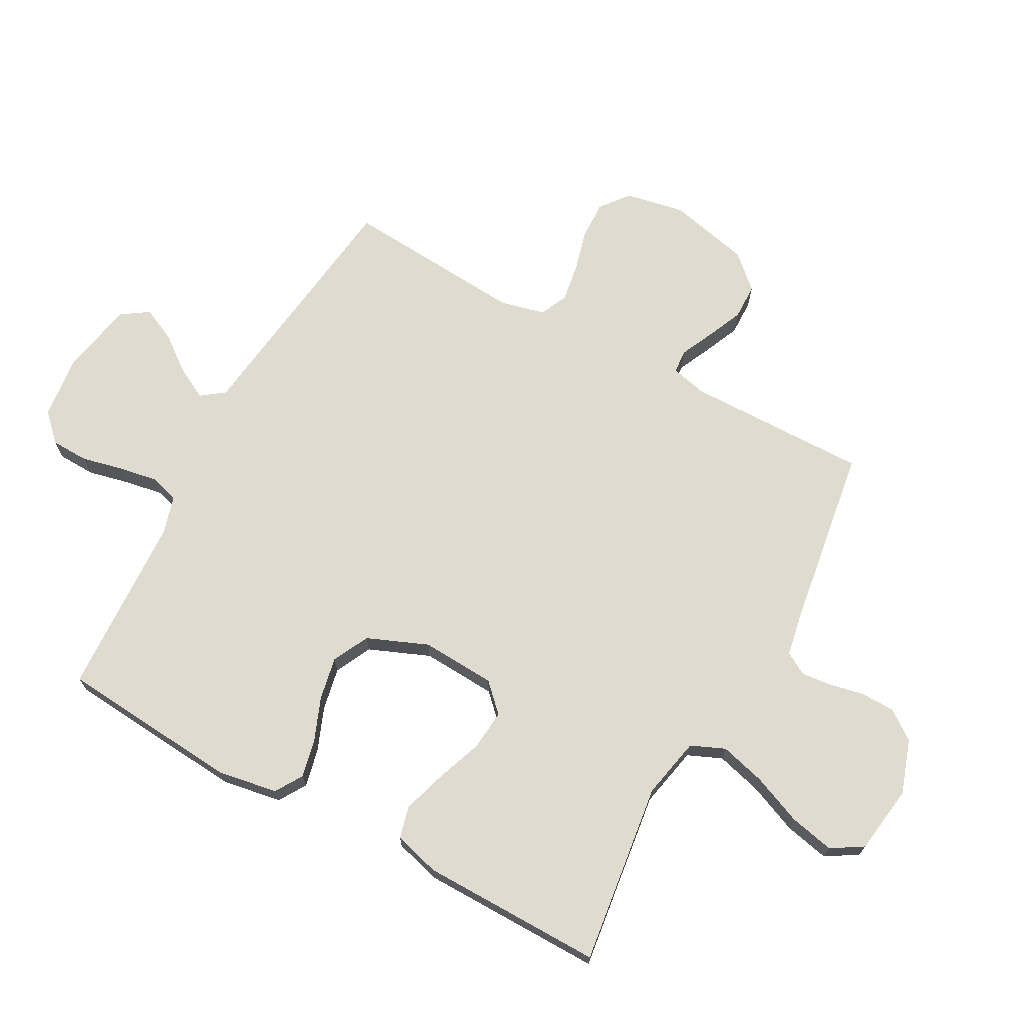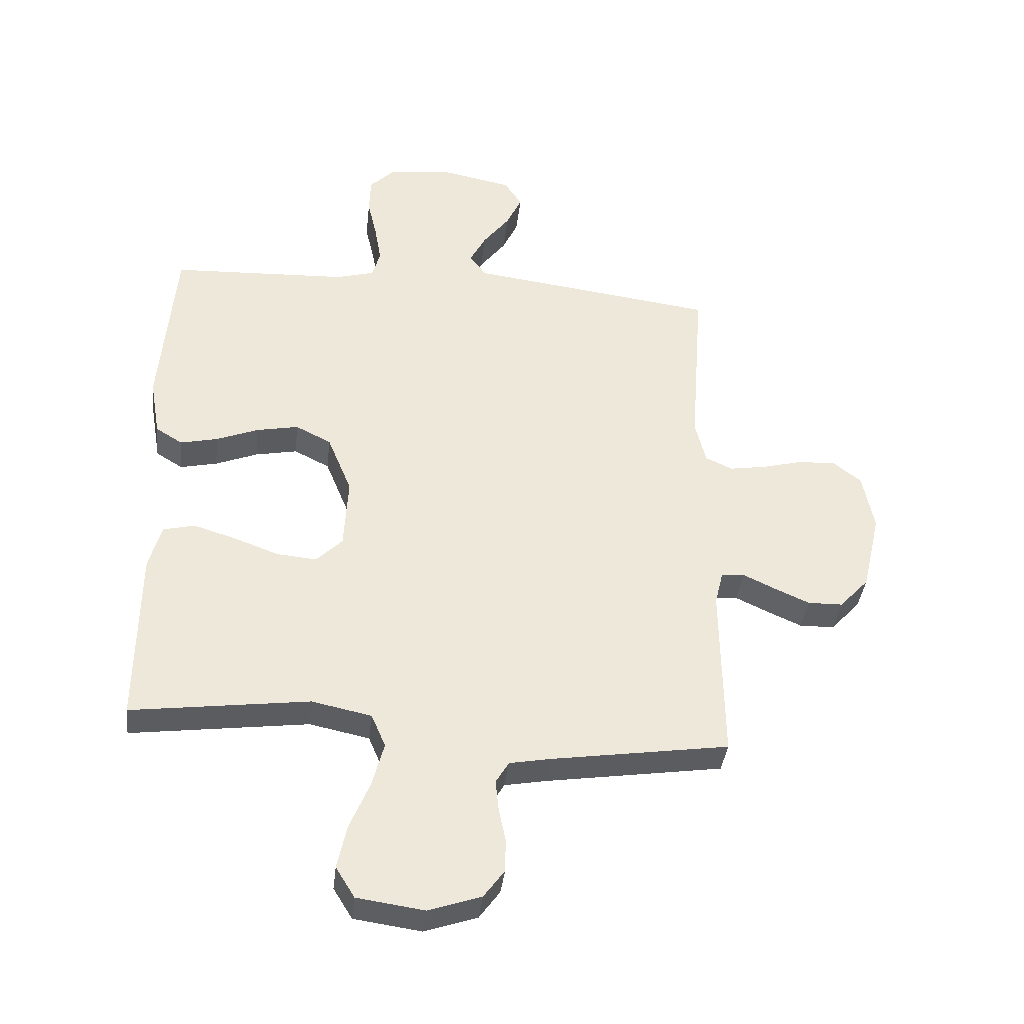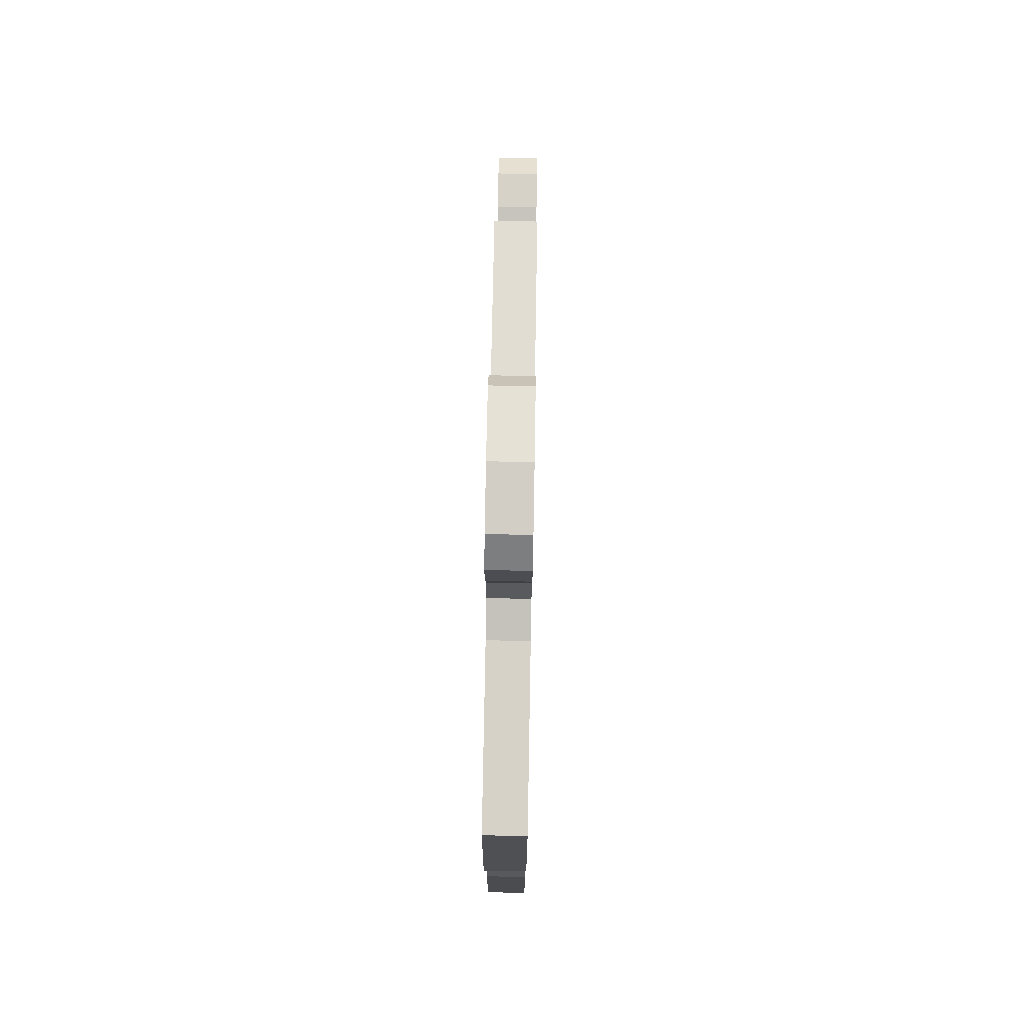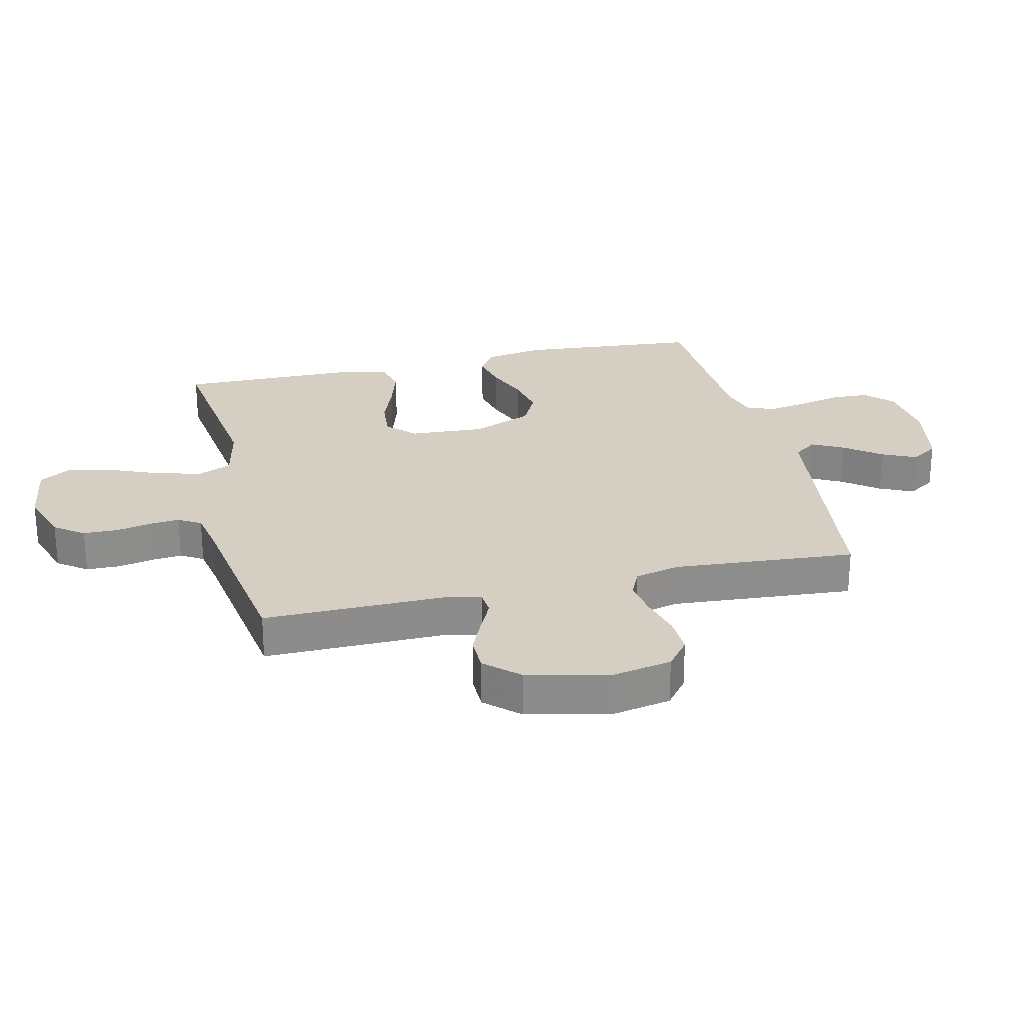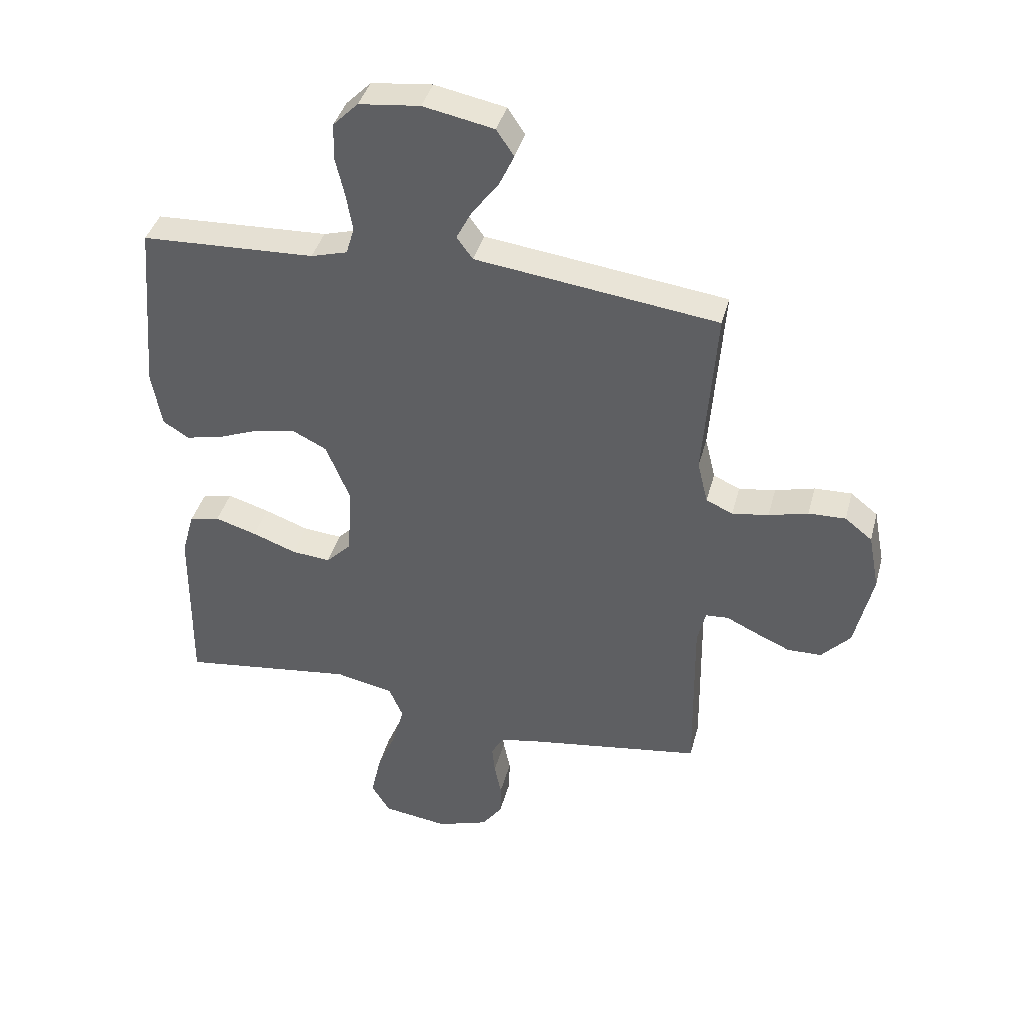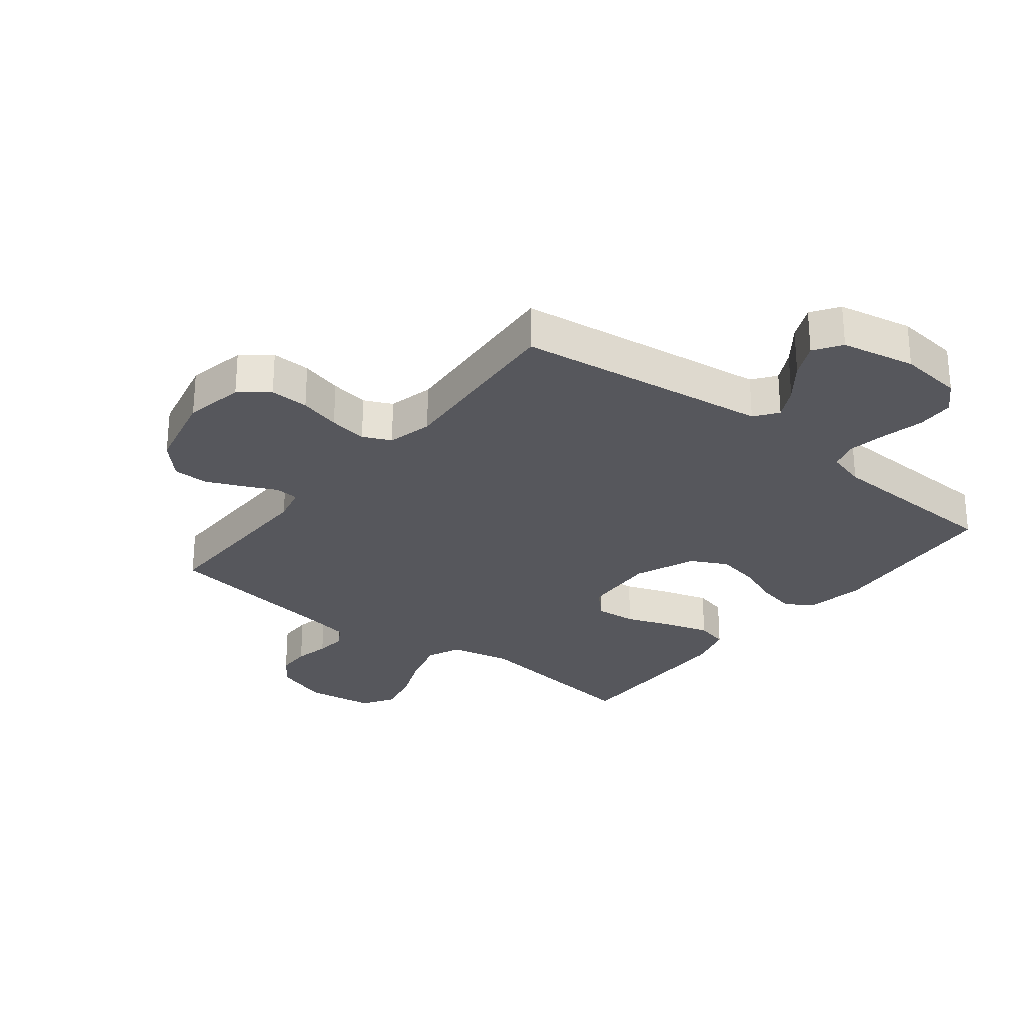
<metadata>
{"format":"obj","ext":"obj","renderer":"f3d","projection":"perspective","resolution":1024,"background":"white","views":[{"elev":70.3,"azim":118.6,"up":"+Y"},{"elev":-38.1,"azim":173.6,"up":"+Z"},{"elev":75.6,"azim":91.0,"up":"+Z"},{"elev":25.8,"azim":-103.1,"up":"+Y"},{"elev":39.9,"azim":-165.4,"up":"+Z"},{"elev":-27.6,"azim":-38.3,"up":"+Y"}]}
</metadata>
<code>
v 0.5 0.07 -0.5
v 0.2 0.07 -0.461
v 0.099 0.07 -0.482
v 0.075 0.07 -0.538
v 0.095 0.07 -0.613
v 0.129 0.07 -0.695
v 0.145 0.07 -0.769
v 0.113 0.07 -0.821
v 0 0.07 -0.837
v -0.089 0.07 -0.807
v -0.124 0.07 -0.759
v -0.125 0.07 -0.703
v -0.113 0.07 -0.645
v -0.108 0.07 -0.595
v -0.13 0.07 -0.558
v -0.2 0.07 -0.545
v -0.5 0.07 -0.5
v -0.496 0.07 -0.2
v -0.51 0.07 -0.141
v -0.549 0.07 -0.138
v -0.602 0.07 -0.163
v -0.663 0.07 -0.19
v -0.722 0.07 -0.189
v -0.772 0.07 -0.135
v -0.803 0.07 0
v -0.784 0.07 0.098
v -0.737 0.07 0.135
v -0.673 0.07 0.133
v -0.605 0.07 0.115
v -0.542 0.07 0.105
v -0.496 0.07 0.126
v -0.478 0.07 0.2
v -0.5 0.07 0.5
v -0.2 0.07 0.539
v -0.082 0.07 0.554
v -0.054 0.07 0.592
v -0.081 0.07 0.644
v -0.126 0.07 0.703
v -0.152 0.07 0.759
v -0.122 0.07 0.804
v 0 0.07 0.828
v 0.105 0.07 0.816
v 0.148 0.07 0.773
v 0.15 0.07 0.711
v 0.134 0.07 0.642
v 0.123 0.07 0.578
v 0.137 0.07 0.531
v 0.2 0.07 0.513
v 0.5 0.07 0.5
v 0.525 0.07 0.2
v 0.508 0.07 0.102
v 0.463 0.07 0.074
v 0.4 0.07 0.088
v 0.329 0.07 0.116
v 0.258 0.07 0.13
v 0.198 0.07 0.1
v 0.157 0.07 0
v 0.164 0.07 -0.123
v 0.208 0.07 -0.167
v 0.275 0.07 -0.161
v 0.351 0.07 -0.133
v 0.423 0.07 -0.111
v 0.476 0.07 -0.124
v 0.497 0.07 -0.2
v 0.5 0 -0.5
v 0.2 0 -0.461
v 0.099 0 -0.482
v 0.075 0 -0.538
v 0.095 0 -0.613
v 0.129 0 -0.695
v 0.145 0 -0.769
v 0.113 0 -0.821
v 0 0 -0.837
v -0.089 0 -0.807
v -0.124 0 -0.759
v -0.125 0 -0.703
v -0.113 0 -0.645
v -0.108 0 -0.595
v -0.13 0 -0.558
v -0.2 0 -0.545
v -0.5 0 -0.5
v -0.496 0 -0.2
v -0.51 0 -0.141
v -0.549 0 -0.138
v -0.602 0 -0.163
v -0.663 0 -0.19
v -0.722 0 -0.189
v -0.772 0 -0.135
v -0.803 0 0
v -0.784 0 0.098
v -0.737 0 0.135
v -0.673 0 0.133
v -0.605 0 0.115
v -0.542 0 0.105
v -0.496 0 0.126
v -0.478 0 0.2
v -0.5 0 0.5
v -0.2 0 0.539
v -0.082 0 0.554
v -0.054 0 0.592
v -0.081 0 0.644
v -0.126 0 0.703
v -0.152 0 0.759
v -0.122 0 0.804
v 0 0 0.828
v 0.105 0 0.816
v 0.148 0 0.773
v 0.15 0 0.711
v 0.134 0 0.642
v 0.123 0 0.578
v 0.137 0 0.531
v 0.2 0 0.513
v 0.5 0 0.5
v 0.525 0 0.2
v 0.508 0 0.102
v 0.463 0 0.074
v 0.4 0 0.088
v 0.329 0 0.116
v 0.258 0 0.13
v 0.198 0 0.1
v 0.157 0 0
v 0.164 0 -0.123
v 0.208 0 -0.167
v 0.275 0 -0.161
v 0.351 0 -0.133
v 0.423 0 -0.111
v 0.476 0 -0.124
v 0.497 0 -0.2
f 63 64 1 2
f 60 61 62 63
f 60 63 2 3
f 59 60 3
f 58 59 3 4
f 57 58 4
f 51 52 53 54
f 51 54 55
f 48 49 50 51
f 47 48 51 55
f 42 43 44 45
f 42 45 46
f 41 42 46
f 40 41 46 47
f 37 38 39 40
f 36 37 40 47
f 32 33 34 35
f 31 32 35
f 26 27 28 29
f 26 29 30
f 25 26 30
f 24 25 30
f 23 24 30 31
f 20 21 22 23
f 16 17 18
f 15 16 18 19
f 10 11 12 13
f 10 13 14
f 9 10 14
f 8 9 14
f 5 6 7 8
f 4 5 8 14
f 57 4 14 15
f 36 47 55 56
f 35 36 56 57
f 20 23 31 35
f 19 20 35 57
f 15 19 57
f 66 65 128 127
f 127 126 125 124
f 67 66 127 124
f 67 124 123
f 68 67 123 122
f 68 122 121
f 118 117 116 115
f 119 118 115
f 115 114 113 112
f 119 115 112 111
f 109 108 107 106
f 110 109 106
f 110 106 105
f 111 110 105 104
f 104 103 102 101
f 111 104 101 100
f 99 98 97 96
f 99 96 95
f 93 92 91 90
f 94 93 90
f 94 90 89
f 94 89 88
f 95 94 88 87
f 87 86 85 84
f 82 81 80
f 83 82 80 79
f 77 76 75 74
f 78 77 74
f 78 74 73
f 78 73 72
f 72 71 70 69
f 78 72 69 68
f 79 78 68 121
f 120 119 111 100
f 121 120 100 99
f 99 95 87 84
f 121 99 84 83
f 121 83 79
f 1 65 66 2
f 2 66 67 3
f 3 67 68 4
f 4 68 69 5
f 5 69 70 6
f 6 70 71 7
f 7 71 72 8
f 8 72 73 9
f 9 73 74 10
f 10 74 75 11
f 11 75 76 12
f 12 76 77 13
f 13 77 78 14
f 14 78 79 15
f 15 79 80 16
f 16 80 81 17
f 17 81 82 18
f 18 82 83 19
f 19 83 84 20
f 20 84 85 21
f 21 85 86 22
f 22 86 87 23
f 23 87 88 24
f 24 88 89 25
f 25 89 90 26
f 26 90 91 27
f 27 91 92 28
f 28 92 93 29
f 29 93 94 30
f 30 94 95 31
f 31 95 96 32
f 32 96 97 33
f 33 97 98 34
f 34 98 99 35
f 35 99 100 36
f 36 100 101 37
f 37 101 102 38
f 38 102 103 39
f 39 103 104 40
f 40 104 105 41
f 41 105 106 42
f 42 106 107 43
f 43 107 108 44
f 44 108 109 45
f 45 109 110 46
f 46 110 111 47
f 47 111 112 48
f 48 112 113 49
f 49 113 114 50
f 50 114 115 51
f 51 115 116 52
f 52 116 117 53
f 53 117 118 54
f 54 118 119 55
f 55 119 120 56
f 56 120 121 57
f 57 121 122 58
f 58 122 123 59
f 59 123 124 60
f 60 124 125 61
f 61 125 126 62
f 62 126 127 63
f 63 127 128 64
f 64 128 65 1

</code>
